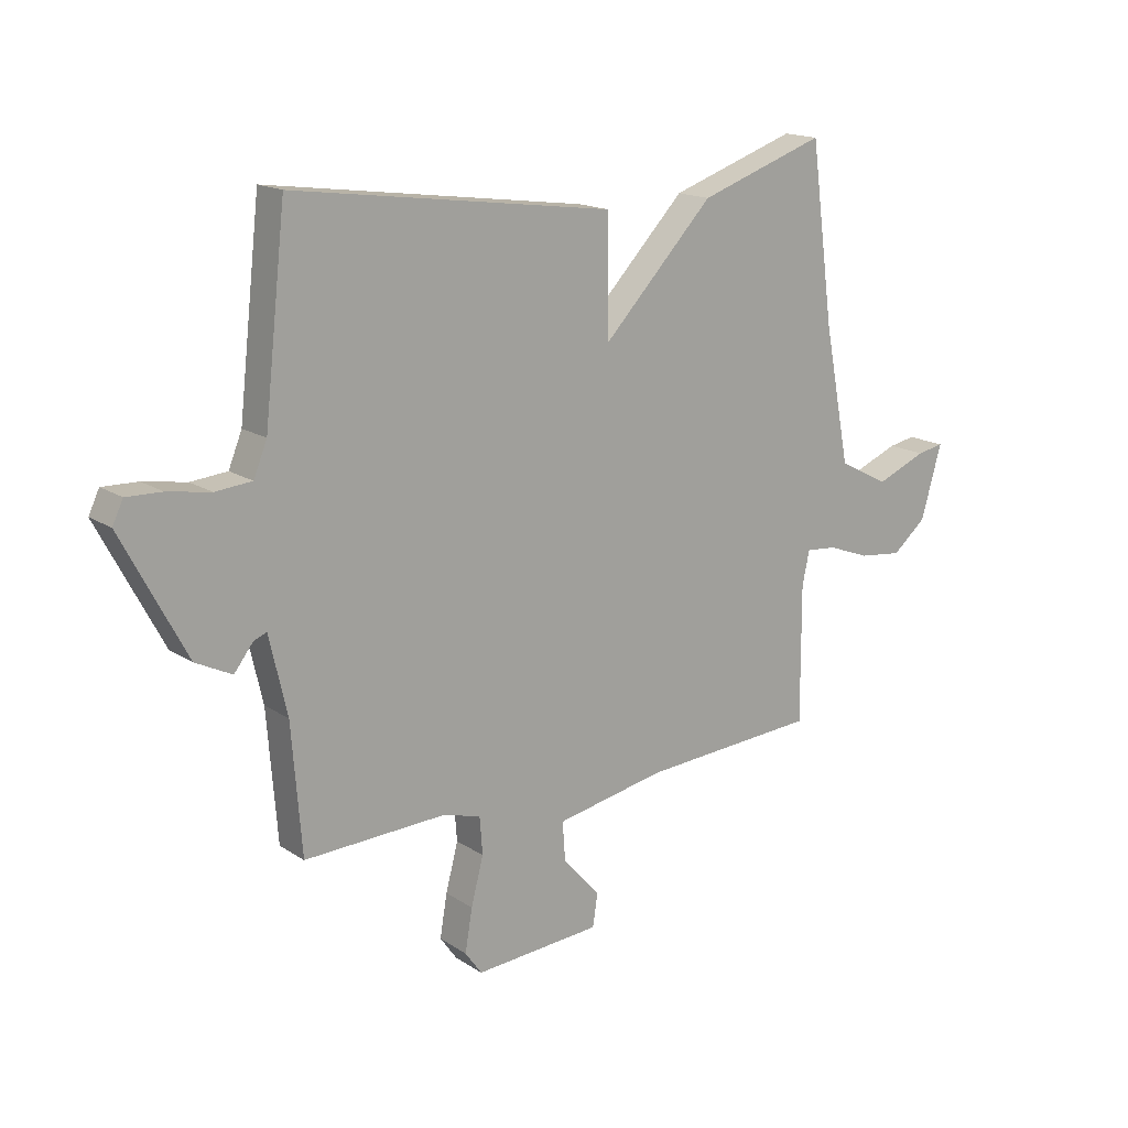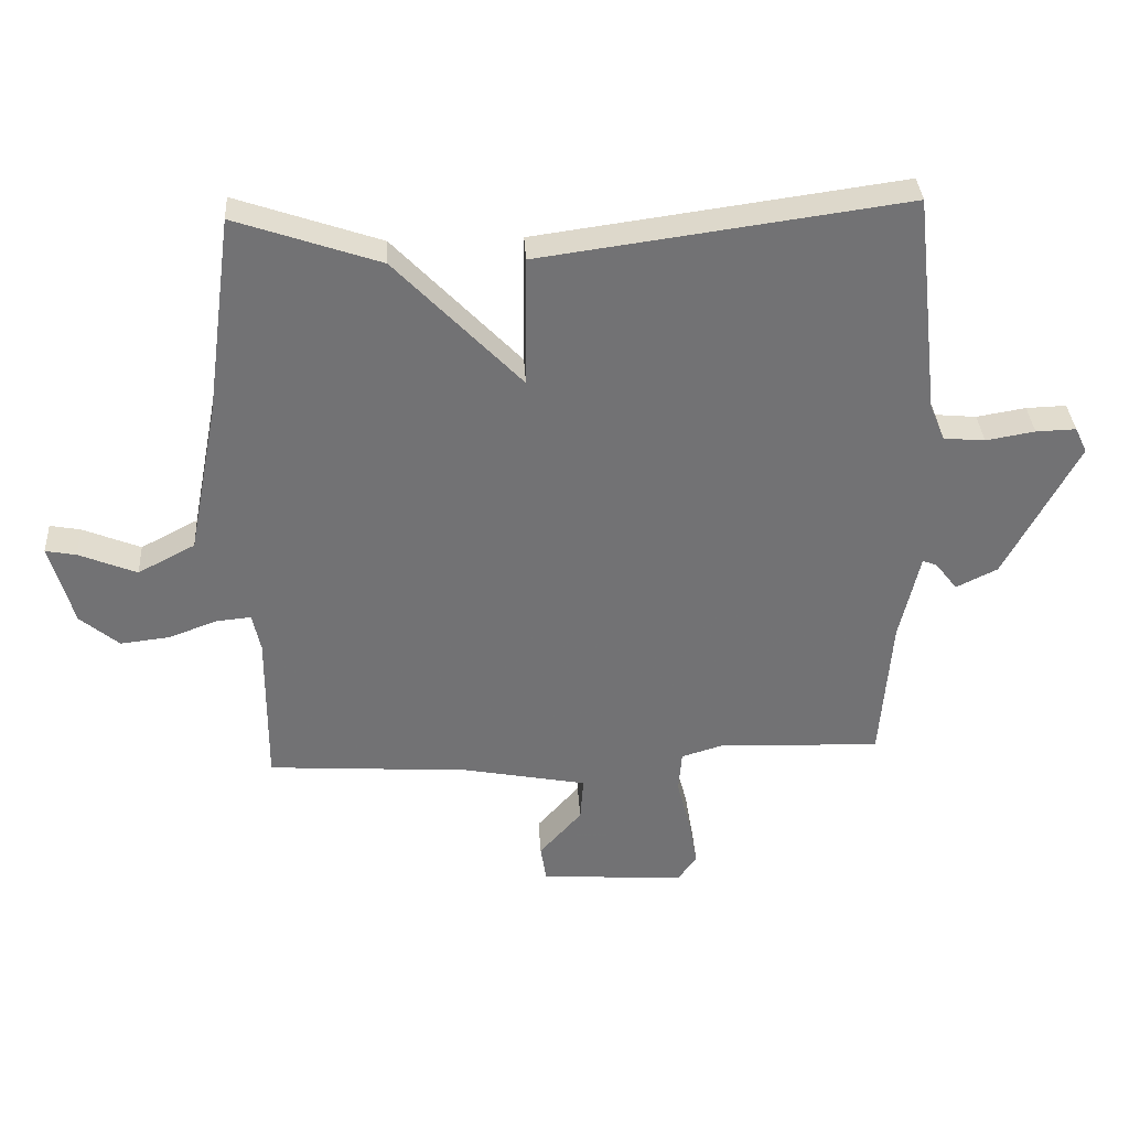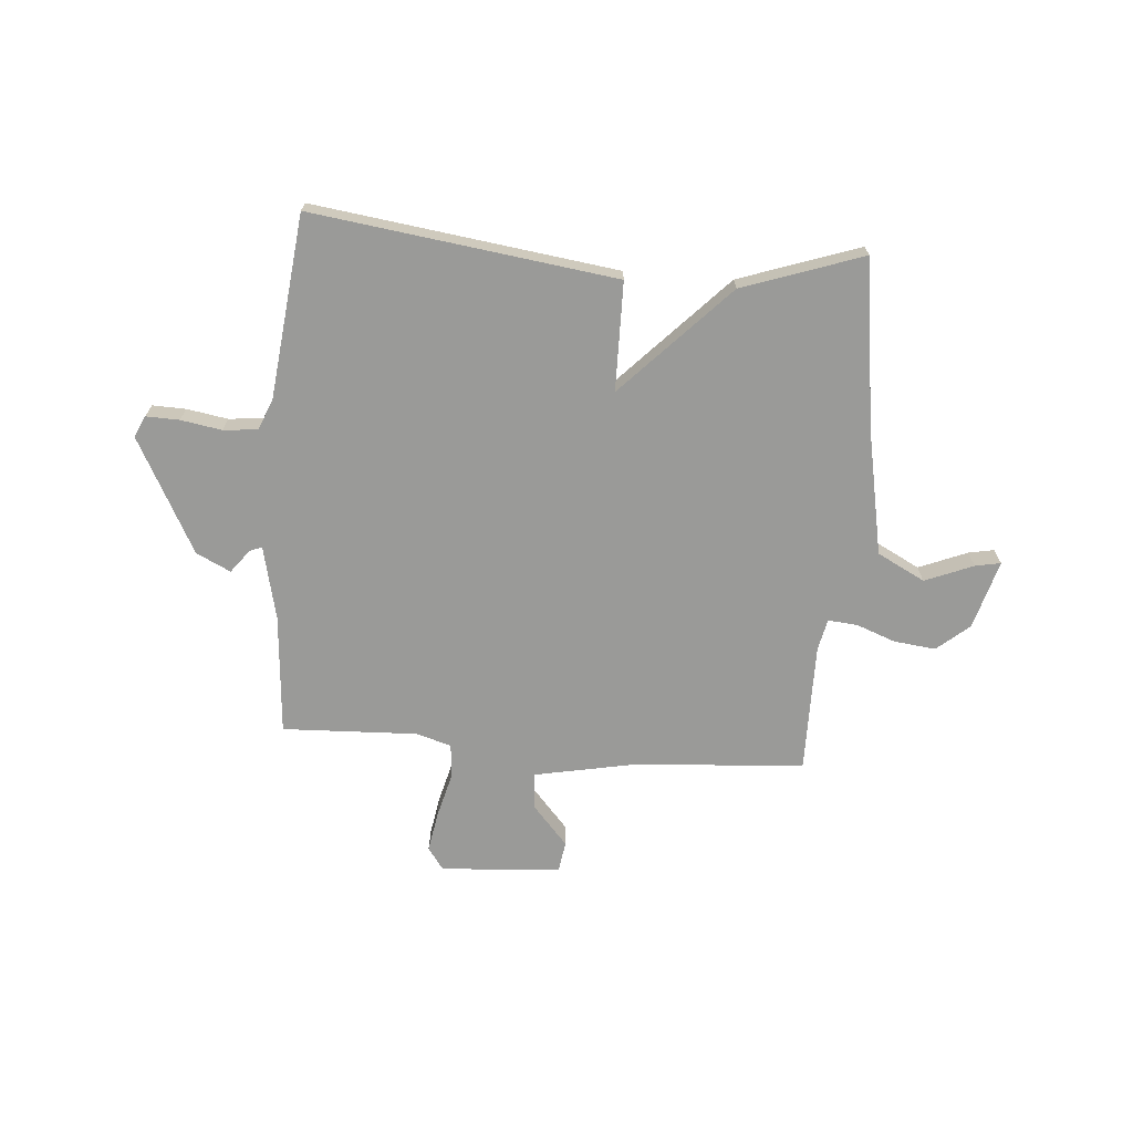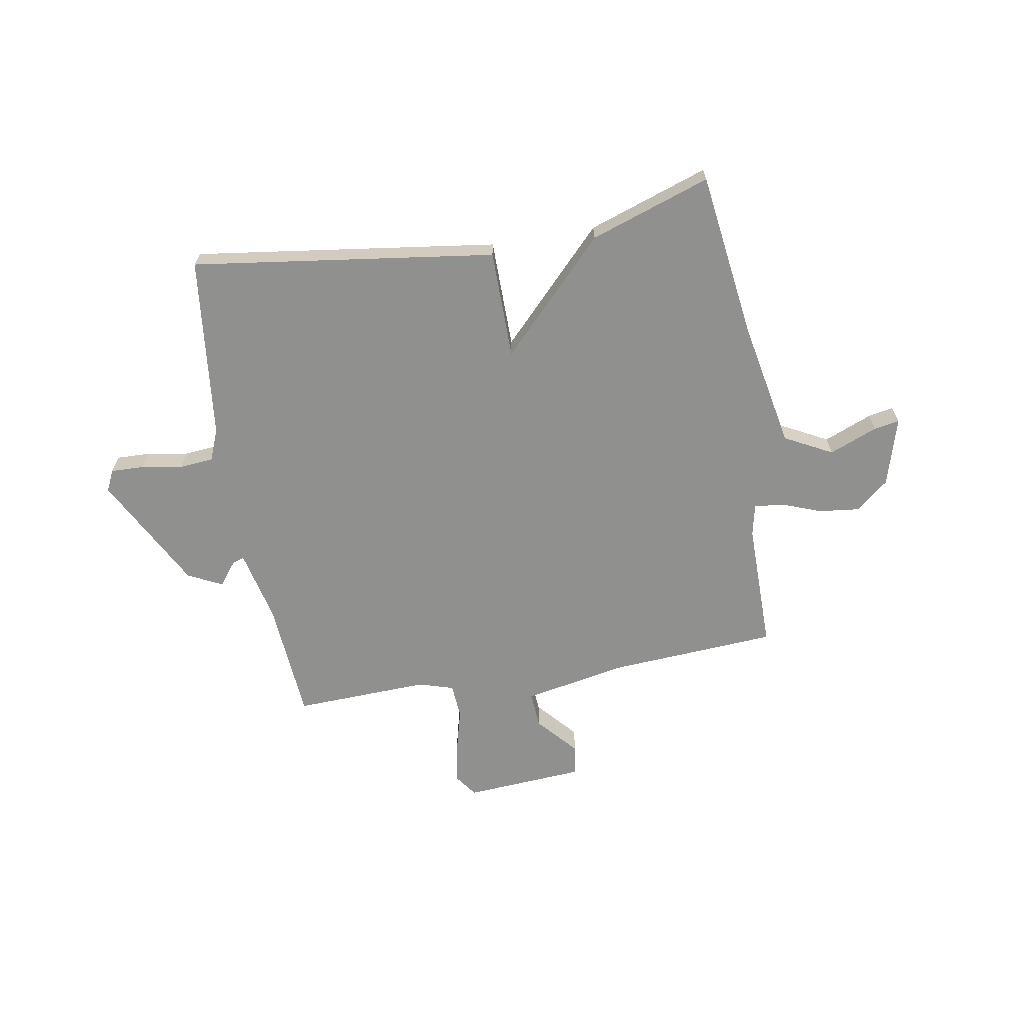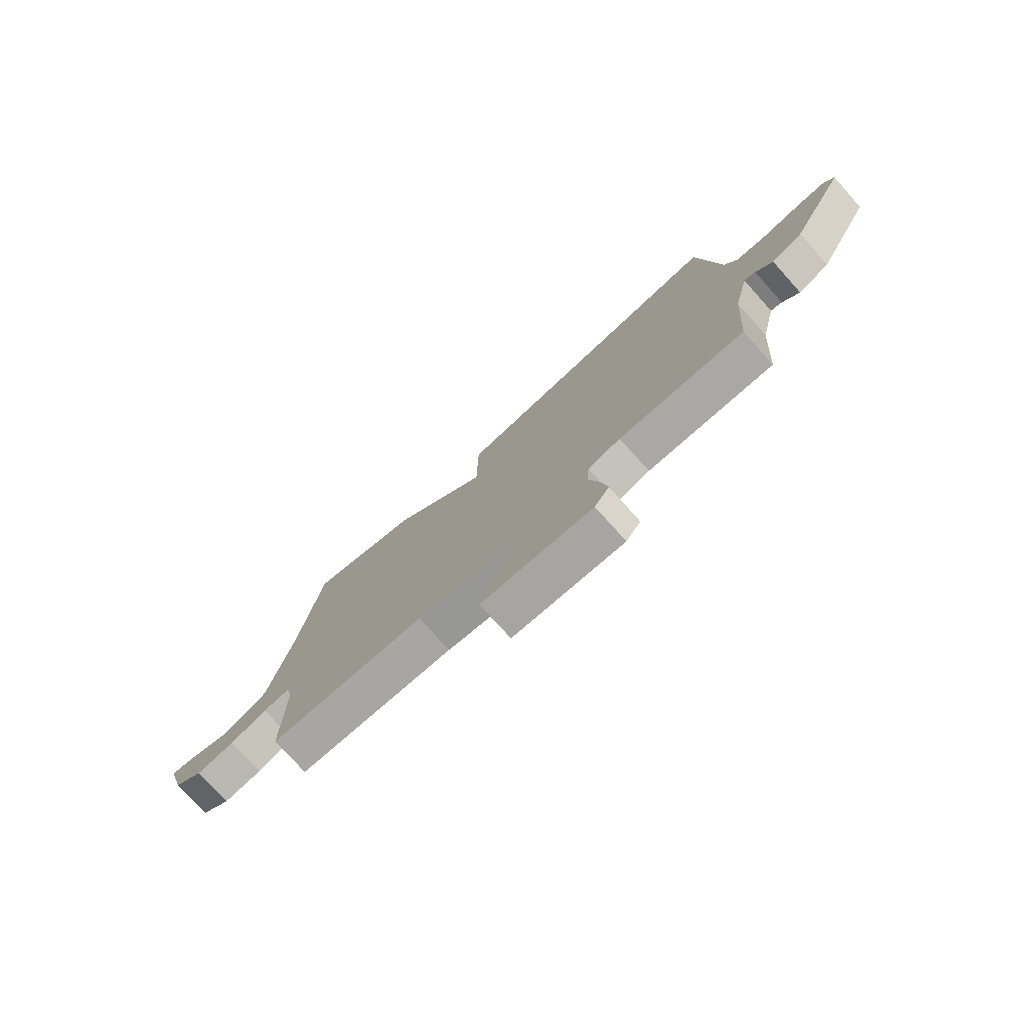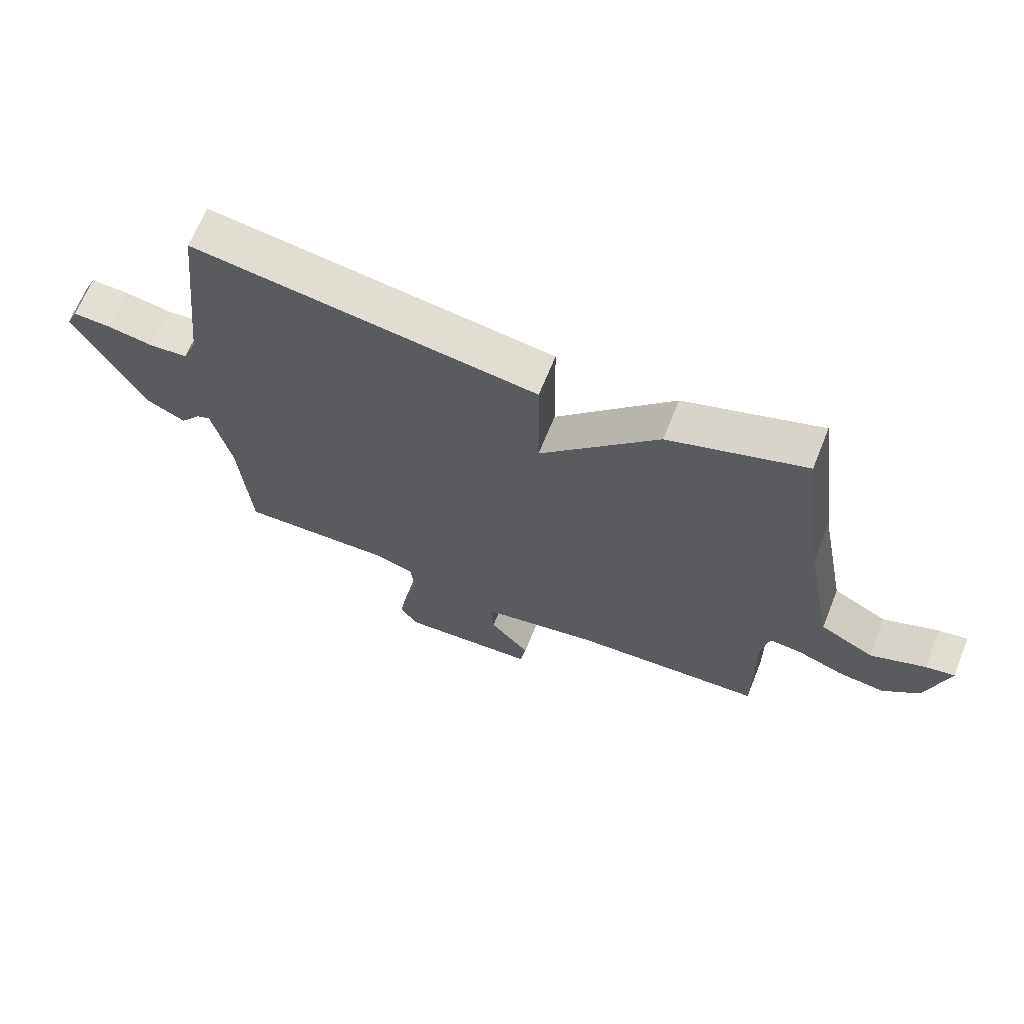
<metadata>
{"format":"obj","ext":"obj","renderer":"f3d","projection":"perspective","resolution":1024,"background":"white","views":[{"elev":16.4,"azim":-37.4,"up":"+Z"},{"elev":34.6,"azim":176.5,"up":"+Z"},{"elev":-69.2,"azim":-4.5,"up":"+Y"},{"elev":-65.6,"azim":9.7,"up":"+Y"},{"elev":-77.0,"azim":-138.0,"up":"+Z"},{"elev":66.2,"azim":21.9,"up":"+Z"}]}
</metadata>
<code>
v 0.5 0.07 -0.5
v 0.182 0.07 -0.521
v -0.014 0.07 -0.559
v -0.009 0.07 -0.628
v 0.058 0.07 -0.704
v 0.049 0.07 -0.762
v -0.178 0.07 -0.778
v -0.208 0.07 -0.736
v -0.195 0.07 -0.66
v -0.173 0.07 -0.576
v -0.178 0.07 -0.51
v -0.244 0.07 -0.49
v -0.5 0.07 -0.5
v -0.518 0.07 -0.271
v -0.55 0.07 -0.132
v -0.573 0.07 -0.141
v -0.607 0.07 -0.185
v -0.672 0.07 -0.153
v -0.787 0.07 0.064
v -0.768 0.07 0.104
v -0.705 0.07 0.102
v -0.628 0.07 0.089
v -0.563 0.07 0.095
v -0.539 0.07 0.154
v -0.5 0.07 0.5
v 0.073 0.07 0.422
v 0.075 0.07 0.216
v 0.273 0.07 0.422
v 0.5 0.07 0.5
v 0.542 0.07 0.187
v 0.589 0.07 -0.055
v 0.679 0.07 -0.102
v 0.77 0.07 -0.065
v 0.818 0.07 -0.056
v 0.781 0.07 -0.186
v 0.72 0.07 -0.237
v 0.642 0.07 -0.228
v 0.567 0.07 -0.2
v 0.512 0.07 -0.195
v 0.499 0.07 -0.255
v 0.5 0 -0.5
v 0.182 0 -0.521
v -0.014 0 -0.559
v -0.009 0 -0.628
v 0.058 0 -0.704
v 0.049 0 -0.762
v -0.178 0 -0.778
v -0.208 0 -0.736
v -0.195 0 -0.66
v -0.173 0 -0.576
v -0.178 0 -0.51
v -0.244 0 -0.49
v -0.5 0 -0.5
v -0.518 0 -0.271
v -0.55 0 -0.132
v -0.573 0 -0.141
v -0.607 0 -0.185
v -0.672 0 -0.153
v -0.787 0 0.064
v -0.768 0 0.104
v -0.705 0 0.102
v -0.628 0 0.089
v -0.563 0 0.095
v -0.539 0 0.154
v -0.5 0 0.5
v 0.073 0 0.422
v 0.075 0 0.216
v 0.273 0 0.422
v 0.5 0 0.5
v 0.542 0 0.187
v 0.589 0 -0.055
v 0.679 0 -0.102
v 0.77 0 -0.065
v 0.818 0 -0.056
v 0.781 0 -0.186
v 0.72 0 -0.237
v 0.642 0 -0.228
v 0.567 0 -0.2
v 0.512 0 -0.195
v 0.499 0 -0.255
f 36 37 38
f 35 36 38
f 34 35 38
f 33 34 38
f 32 33 38
f 31 32 38 39
f 30 31 39
f 30 39 40
f 29 30 40
f 28 29 40
f 27 28 40
f 24 25 26 27
f 40 1 2
f 27 40 2
f 24 27 2
f 23 24 2
f 20 21 22
f 19 20 22
f 18 19 22
f 17 18 22
f 16 17 22
f 15 16 22 23
f 12 13 14
f 23 2 3
f 15 23 3
f 14 15 3
f 12 14 3
f 11 12 3
f 8 9 10
f 7 8 10
f 6 7 10
f 5 6 10
f 4 5 10
f 3 4 10 11
f 78 77 76
f 78 76 75
f 78 75 74
f 78 74 73
f 78 73 72
f 79 78 72 71
f 79 71 70
f 80 79 70
f 80 70 69
f 80 69 68
f 80 68 67
f 67 66 65 64
f 42 41 80
f 42 80 67
f 42 67 64
f 42 64 63
f 62 61 60
f 62 60 59
f 62 59 58
f 62 58 57
f 62 57 56
f 63 62 56 55
f 54 53 52
f 43 42 63
f 43 63 55
f 43 55 54
f 43 54 52
f 43 52 51
f 50 49 48
f 50 48 47
f 50 47 46
f 50 46 45
f 50 45 44
f 51 50 44 43
f 1 41 42 2
f 2 42 43 3
f 3 43 44 4
f 4 44 45 5
f 5 45 46 6
f 6 46 47 7
f 7 47 48 8
f 8 48 49 9
f 9 49 50 10
f 10 50 51 11
f 11 51 52 12
f 12 52 53 13
f 13 53 54 14
f 14 54 55 15
f 15 55 56 16
f 16 56 57 17
f 17 57 58 18
f 18 58 59 19
f 19 59 60 20
f 20 60 61 21
f 21 61 62 22
f 22 62 63 23
f 23 63 64 24
f 24 64 65 25
f 25 65 66 26
f 26 66 67 27
f 27 67 68 28
f 28 68 69 29
f 29 69 70 30
f 30 70 71 31
f 31 71 72 32
f 32 72 73 33
f 33 73 74 34
f 34 74 75 35
f 35 75 76 36
f 36 76 77 37
f 37 77 78 38
f 38 78 79 39
f 39 79 80 40
f 40 80 41 1

</code>
